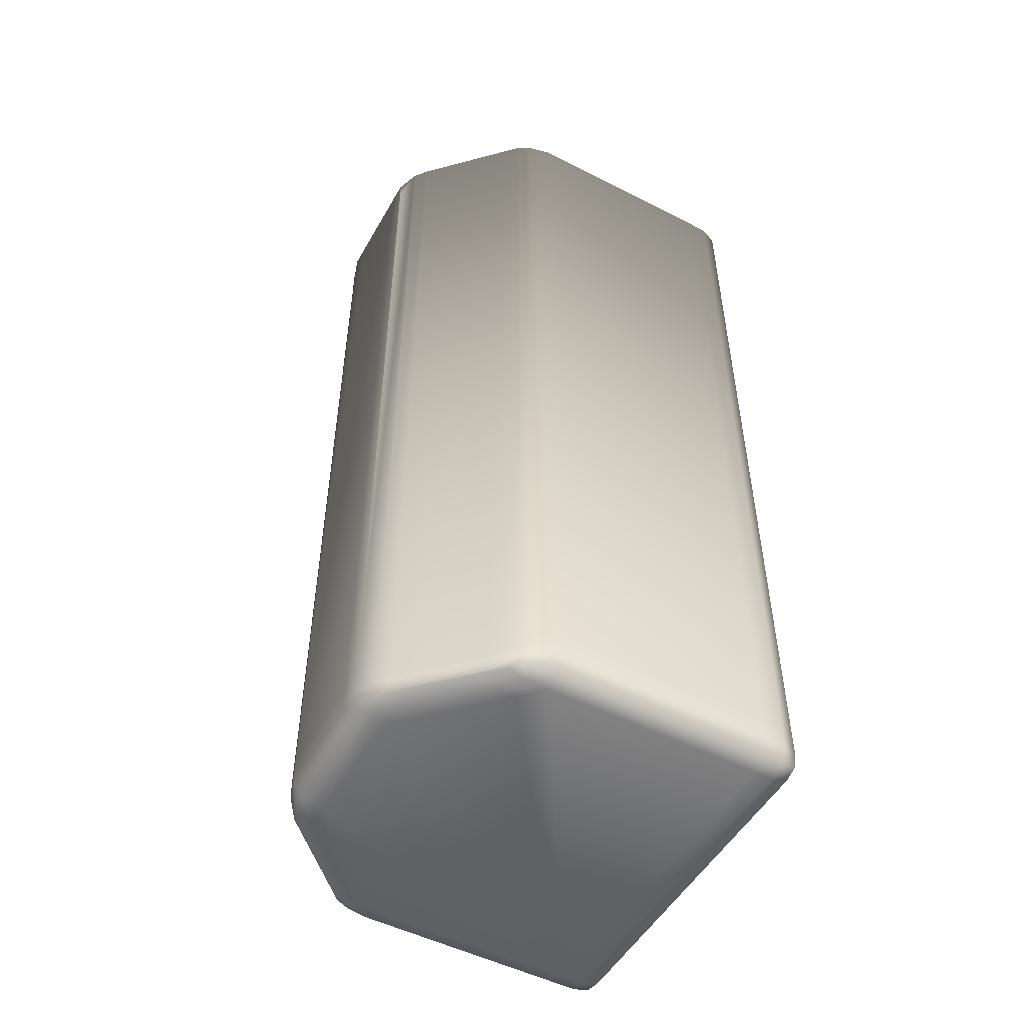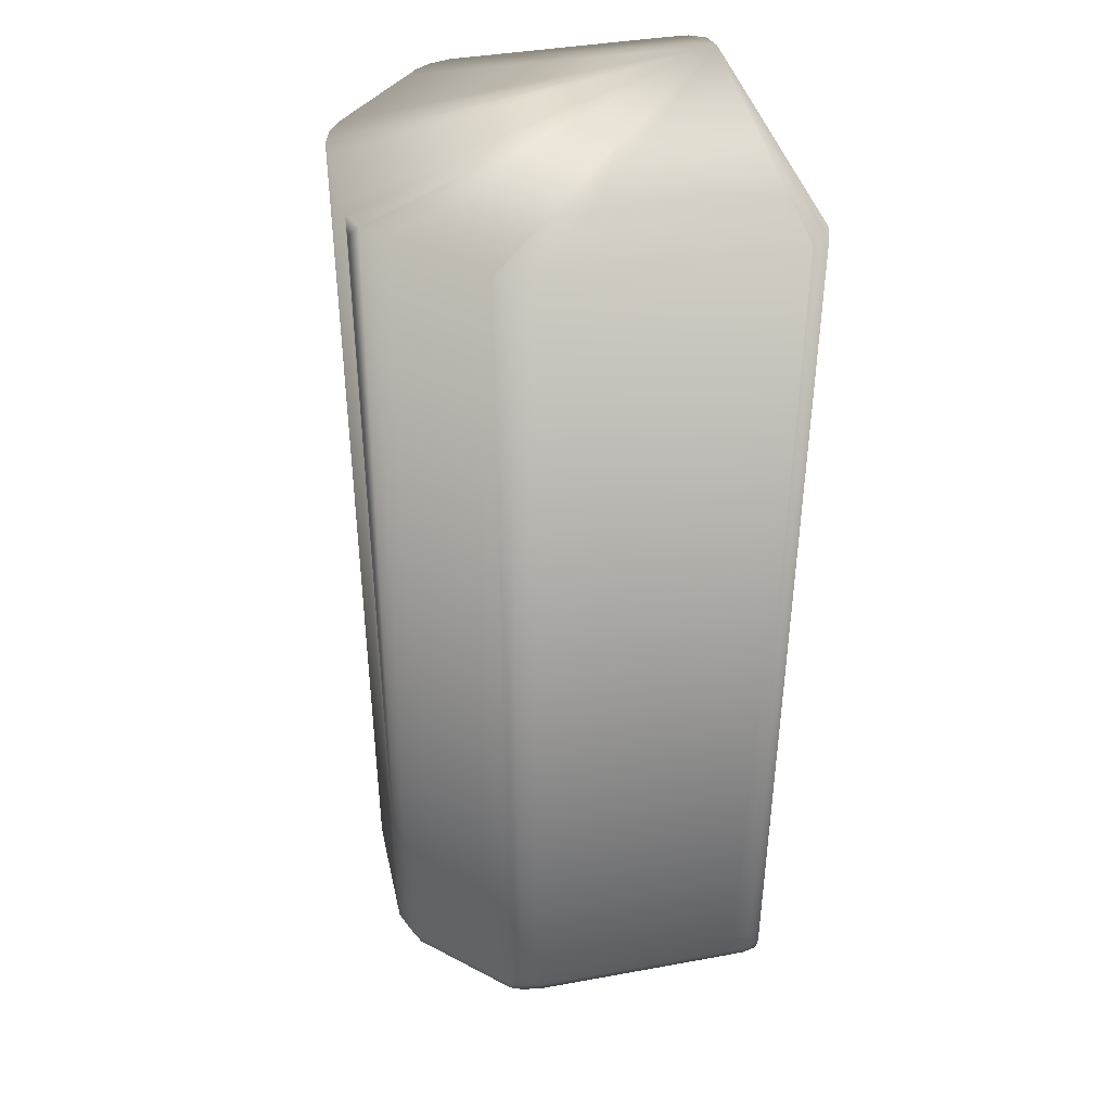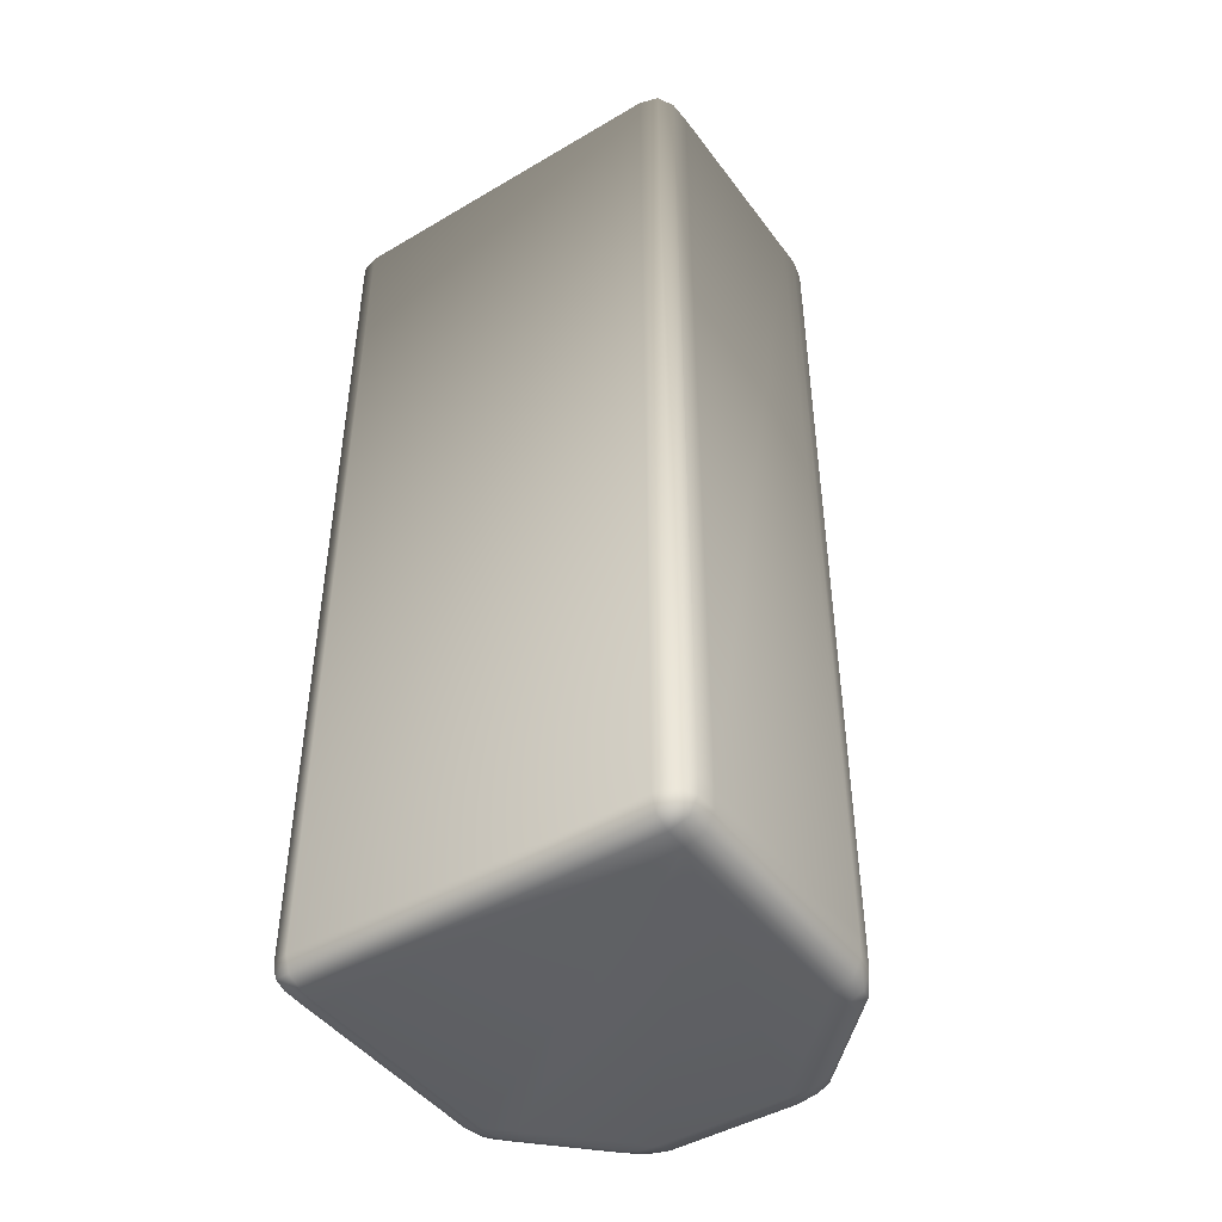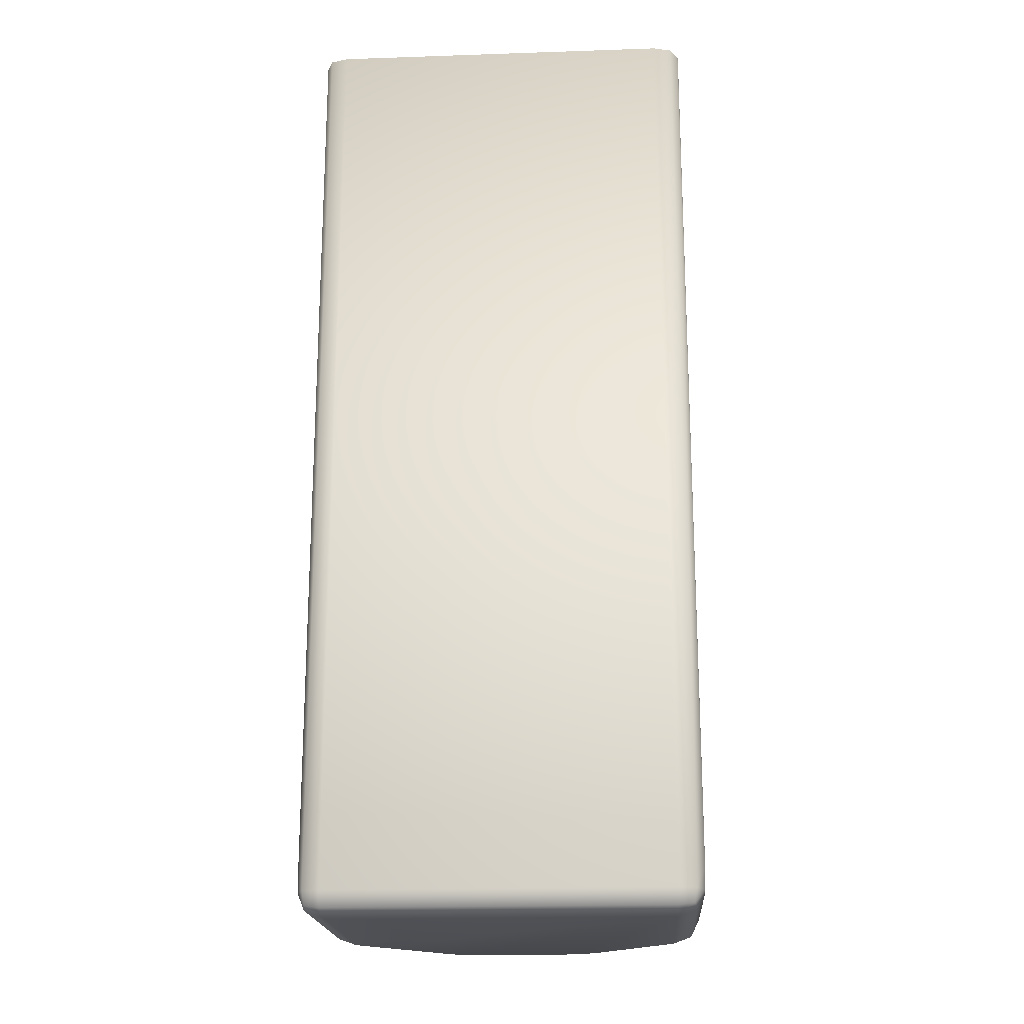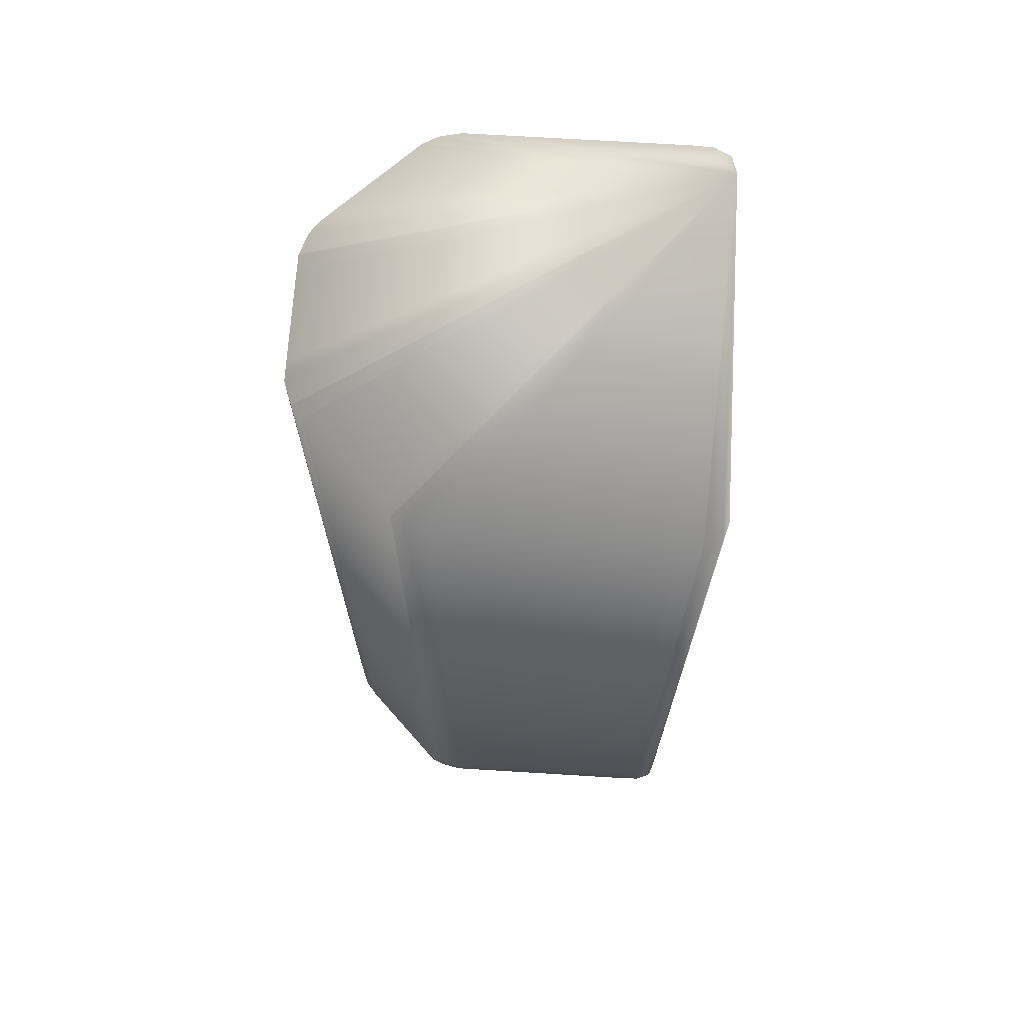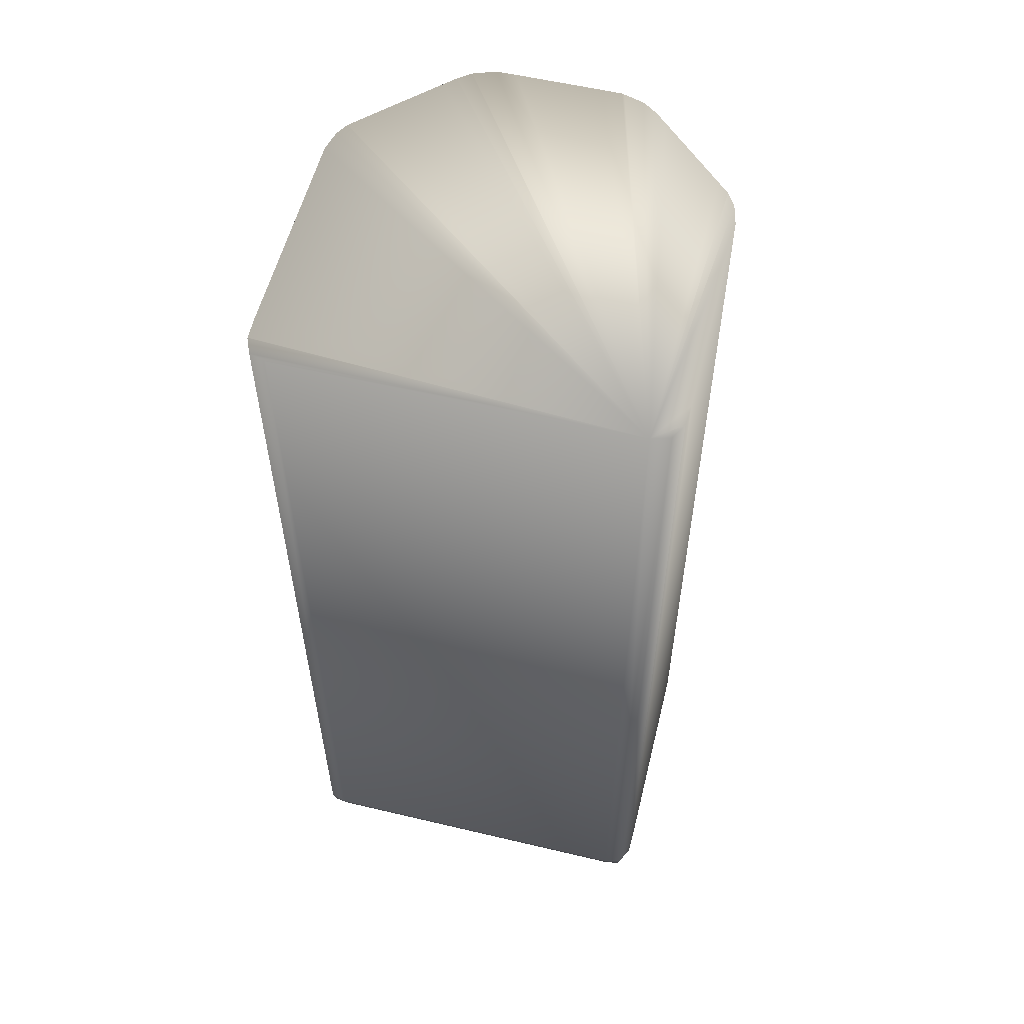
<metadata>
{"format":"obj","ext":"obj","renderer":"f3d","projection":"perspective","resolution":1024,"background":"white","views":[{"elev":-51.2,"azim":-118.9,"up":"+Y"},{"elev":40.5,"azim":-102.5,"up":"+Y"},{"elev":-45.4,"azim":34.2,"up":"+Y"},{"elev":-19.5,"azim":3.6,"up":"+Y"},{"elev":69.6,"azim":-86.5,"up":"+Y"},{"elev":56.9,"azim":13.9,"up":"+Y"}]}
</metadata>
<code>
v -0.002646 -0.0003806 0.00871
v -0.002479 -0.0003806 0.008661
v -0.005782 -0.0003806 0.00871
v -0.002646 -0.008802 0.008708
v -0.002479 -0.008802 0.00866
v -0.002403 -0.0003806 0.008519
v -0.005937 -0.0003806 0.008661
v -0.005937 -0.008802 0.00866
v -0.005782 -0.008802 0.008708
v -0.002646 -0.00895 0.00866
v -0.002502 -0.008934 0.008644
v -0.002405 -0.008802 0.008514
v -0.002401 -0.008606 0.008514
v -0.0024 -0.0003806 0.008514
v -0.006001 -0.0003806 0.008514
v -0.006001 -0.008606 0.008514
v -0.005999 -0.008802 0.008514
v -0.005918 -0.008934 0.008644
v -0.005782 -0.00895 0.00866
v -0.002646 -0.009004 0.008514
v -0.002478 -0.008952 0.008514
v -0.002399 -0.008802 0.008318
v -0.002393 -0.008606 0.008318
v -0.00239 -0.0003806 0.008318
v -0.006001 -0.0003806 0.008507
v -0.006008 -0.008606 0.008318
v -0.006008 -0.0003806 0.008318
v -0.006004 -0.008802 0.008318
v -0.005938 -0.008952 0.008514
v -0.005782 -0.009004 0.008514
v -0.002646 -0.009008 0.008318
v -0.002477 -0.008954 0.008318
v -0.002399 -0.008802 0.006358
v -0.002393 -0.008606 0.006358
v -0.00239 -0.0003806 0.006554
v -0.006008 -0.008606 0.006358
v -0.006008 -0.0003806 0.006358
v -0.006004 -0.008802 0.006358
v -0.00594 -0.008954 0.008318
v -0.005782 -0.009008 0.008318
v -0.002646 -0.009008 0.006358
v -0.002477 -0.008954 0.006358
v -0.002441 -0.008802 0.006162
v -0.002496 -0.008942 0.006162
v -0.002438 -0.008606 0.006162
v -0.002391 -0.0003806 0.006358
v -0.005962 -0.008606 0.006162
v -0.00596 -0.008802 0.006162
v -0.005962 -0.0003806 0.006162
v -0.005919 -0.008936 0.006162
v -0.00594 -0.008954 0.006358
v -0.005782 -0.009008 0.006358
v -0.003626 -0.009008 0.005378
v -0.002646 -0.008996 0.006162
v -0.002516 -0.008802 0.006032
v -0.002527 -0.00892 0.006043
v -0.002437 -0.0003806 0.006162
v -0.002436 -0.0003806 0.006169
v -0.005898 -0.008802 0.006046
v -0.005892 -0.008912 0.006052
v -0.005898 -0.0003806 0.006045
v -0.005782 -0.00899 0.006162
v -0.005586 -0.009008 0.006162
v -0.004802 -0.009008 0.005378
v -0.003626 -0.008954 0.005189
v -0.00343 -0.008996 0.005378
v -0.002653 -0.008946 0.005973
v -0.002614 -0.008802 0.005934
v -0.00261 -0.0003806 0.005936
v -0.002516 -0.0003806 0.006031
v -0.002513 -0.0003806 0.006036
v -0.002723 -0.00892 0.005847
v -0.005702 -0.008802 0.00585
v -0.005895 -0.0003806 0.006042
v -0.005801 -0.0003806 0.005947
v -0.005696 -0.008912 0.005856
v -0.005769 -0.008937 0.005979
v -0.005586 -0.00899 0.005966
v -0.005194 -0.00899 0.005574
v -0.004998 -0.00899 0.005378
v -0.004802 -0.008954 0.005189
v -0.003626 -0.008802 0.005095
v -0.00343 -0.008942 0.005219
v -0.003241 -0.008946 0.005385
v -0.003045 -0.008946 0.005581
v -0.003006 -0.008802 0.005542
v -0.003201 -0.0003806 0.005345
v -0.002806 -0.0003806 0.00574
v -0.003115 -0.00892 0.005455
v -0.00531 -0.008802 0.005458
v -0.005798 -0.0003806 0.005944
v -0.0055 -0.008912 0.00566
v -0.005378 -0.008937 0.005587
v -0.005182 -0.008937 0.00539
v -0.004998 -0.008936 0.005226
v -0.004802 -0.008802 0.005096
v -0.004606 -0.008802 0.005095
v -0.003626 -0.008606 0.005092
v -0.00343 -0.008802 0.005155
v -0.003311 -0.00892 0.005259
v -0.0033 -0.008802 0.005248
v -0.003299 -0.0003806 0.005248
v -0.005114 -0.008802 0.005262
v -0.005108 -0.008912 0.005268
v -0.005406 -0.0003806 0.005552
v -0.005209 -0.0003806 0.005356
v -0.004998 -0.008802 0.00517
v -0.004802 -0.008606 0.005093
v -0.004606 -0.008606 0.005092
v -0.003822 -0.0003806 0.005088
v -0.003639 -0.0003806 0.005089
v -0.003626 -0.0005706 0.005092
v -0.00343 -0.0003806 0.005153
v -0.00343 -0.008606 0.005154
v -0.004998 -0.008606 0.005169
v -0.005115 -0.0003806 0.005261
v -0.005111 -0.0003806 0.005258
v -0.004991 -0.0003806 0.005165
v -0.004802 -0.0005706 0.005093
v -0.004787 -0.0003806 0.00509
v -0.004606 -0.0003806 0.005088
v -0.003618 -0.0003806 0.005096
v -0.004998 -0.0003806 0.005168
f 1 2 6
f 1 6 14
f 1 14 24
f 1 24 35
f 1 35 46
f 1 46 58
f 1 58 57
f 1 57 71
f 1 71 70
f 1 70 69
f 1 69 88
f 1 88 87
f 1 87 102
f 1 102 113
f 1 113 122
f 1 122 111
f 1 111 110
f 1 110 121
f 1 121 120
f 1 120 118
f 1 118 123
f 1 123 117
f 1 117 116
f 1 116 106
f 1 106 105
f 1 105 91
f 1 91 75
f 1 75 74
f 1 74 61
f 1 61 49
f 1 49 37
f 1 37 27
f 1 27 25
f 1 25 15
f 1 15 7
f 1 7 3
f 1 3 9
f 1 9 4
f 1 4 5
f 1 5 2
f 2 5 6
f 3 7 8
f 3 8 9
f 4 9 19
f 4 19 10
f 4 10 11
f 4 11 5
f 5 11 12
f 5 12 13
f 5 13 6
f 6 13 14
f 7 15 16
f 7 16 8
f 8 16 17
f 8 17 18
f 8 18 9
f 9 18 19
f 10 19 30
f 10 30 20
f 10 20 11
f 11 20 21
f 11 21 12
f 12 21 22
f 12 22 23
f 12 23 13
f 13 23 24
f 13 24 14
f 15 25 16
f 16 26 17
f 16 25 27
f 16 27 26
f 17 28 29
f 17 29 18
f 17 26 28
f 18 29 30
f 18 30 19
f 20 30 40
f 20 40 31
f 20 31 21
f 21 31 32
f 21 32 22
f 22 32 42
f 22 42 33
f 22 33 34
f 22 34 23
f 23 34 35
f 23 35 24
f 26 36 38
f 26 38 28
f 26 27 37
f 26 37 36
f 28 38 51
f 28 51 39
f 28 39 29
f 29 39 40
f 29 40 30
f 31 40 52
f 31 52 63
f 31 63 64
f 31 64 53
f 31 53 41
f 31 41 42
f 31 42 32
f 33 43 34
f 33 42 44
f 33 44 43
f 34 43 45
f 34 45 46
f 34 46 35
f 36 47 48
f 36 48 38
f 36 37 49
f 36 49 47
f 38 48 50
f 38 50 51
f 39 51 52
f 39 52 40
f 41 53 54
f 41 54 42
f 42 54 44
f 43 55 45
f 43 44 56
f 43 56 55
f 44 54 56
f 45 55 57
f 45 57 58
f 45 58 46
f 47 59 48
f 47 49 59
f 48 59 60
f 48 60 50
f 49 61 59
f 50 62 51
f 50 60 62
f 51 62 52
f 52 62 78
f 52 78 63
f 53 64 81
f 53 81 65
f 53 65 66
f 53 66 54
f 54 66 85
f 54 85 67
f 54 67 56
f 55 56 72
f 55 72 68
f 55 68 88
f 55 88 69
f 55 69 70
f 55 70 71
f 55 71 57
f 56 67 72
f 59 73 76
f 59 76 60
f 59 61 74
f 59 74 75
f 59 75 91
f 59 91 73
f 60 76 93
f 60 93 77
f 60 77 62
f 62 77 93
f 62 93 78
f 63 78 79
f 63 79 64
f 64 79 80
f 64 80 81
f 65 82 83
f 65 83 66
f 65 81 97
f 65 97 82
f 66 83 84
f 66 84 85
f 67 85 89
f 67 89 72
f 68 72 89
f 68 89 86
f 68 86 87
f 68 87 88
f 73 90 76
f 73 91 105
f 73 105 90
f 76 92 94
f 76 94 93
f 76 90 92
f 78 93 79
f 79 93 94
f 79 94 80
f 80 94 95
f 80 95 81
f 81 95 96
f 81 96 97
f 82 97 109
f 82 109 98
f 82 98 99
f 82 99 83
f 83 100 84
f 83 99 100
f 84 100 89
f 84 89 85
f 86 89 101
f 86 101 87
f 87 101 102
f 89 100 101
f 90 103 104
f 90 104 92
f 90 105 106
f 90 106 103
f 92 104 94
f 94 104 95
f 95 104 107
f 95 107 96
f 96 107 108
f 96 108 109
f 96 109 97
f 98 110 111
f 98 111 112
f 98 112 113
f 98 113 114
f 98 114 99
f 98 109 121
f 98 121 110
f 99 114 101
f 99 101 100
f 101 114 113
f 101 113 102
f 103 115 107
f 103 107 104
f 103 106 116
f 103 116 117
f 103 117 115
f 107 115 108
f 108 115 118
f 108 118 119
f 108 119 120
f 108 120 121
f 108 121 109
f 111 122 112
f 112 122 113
f 115 117 123
f 115 123 118
f 118 120 119

</code>
